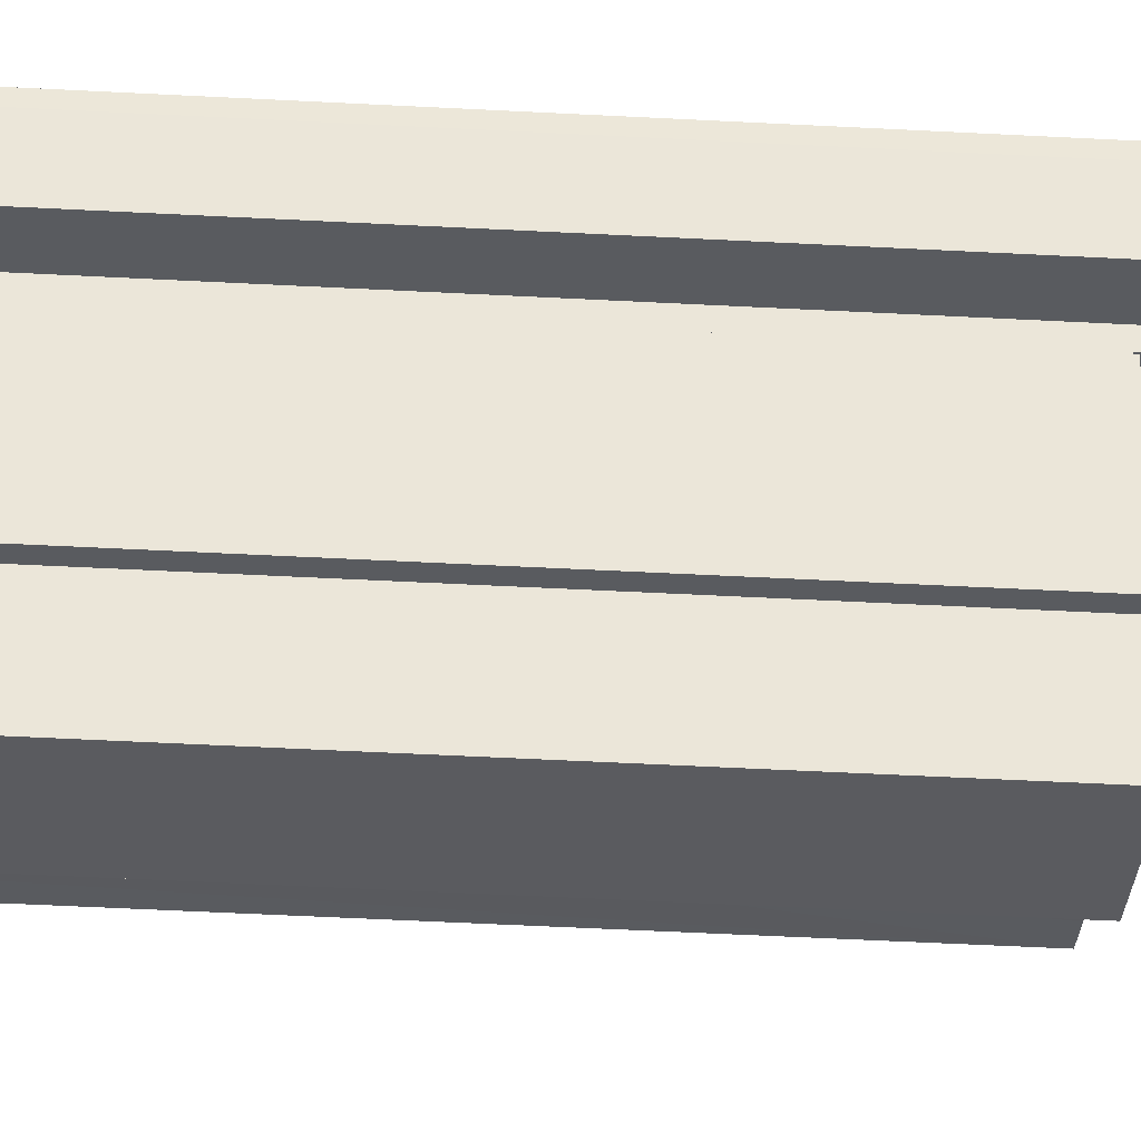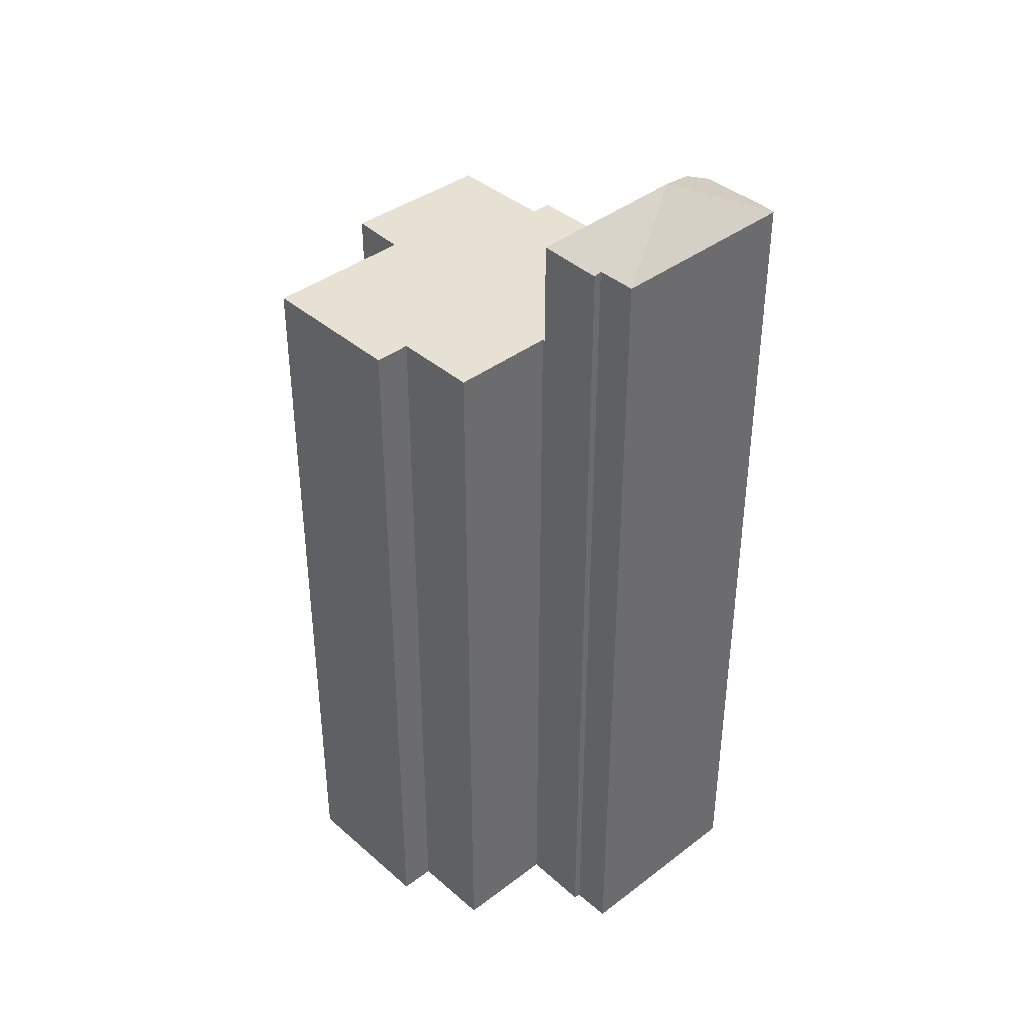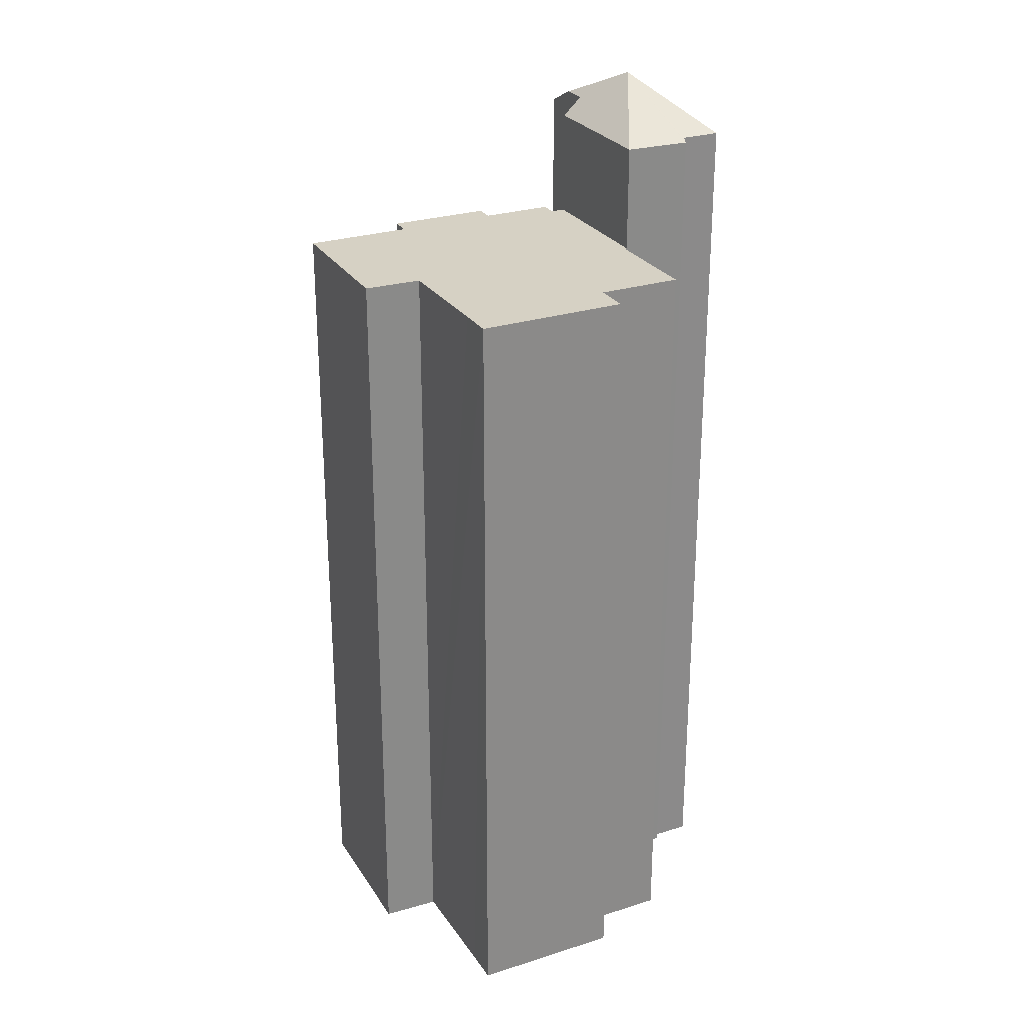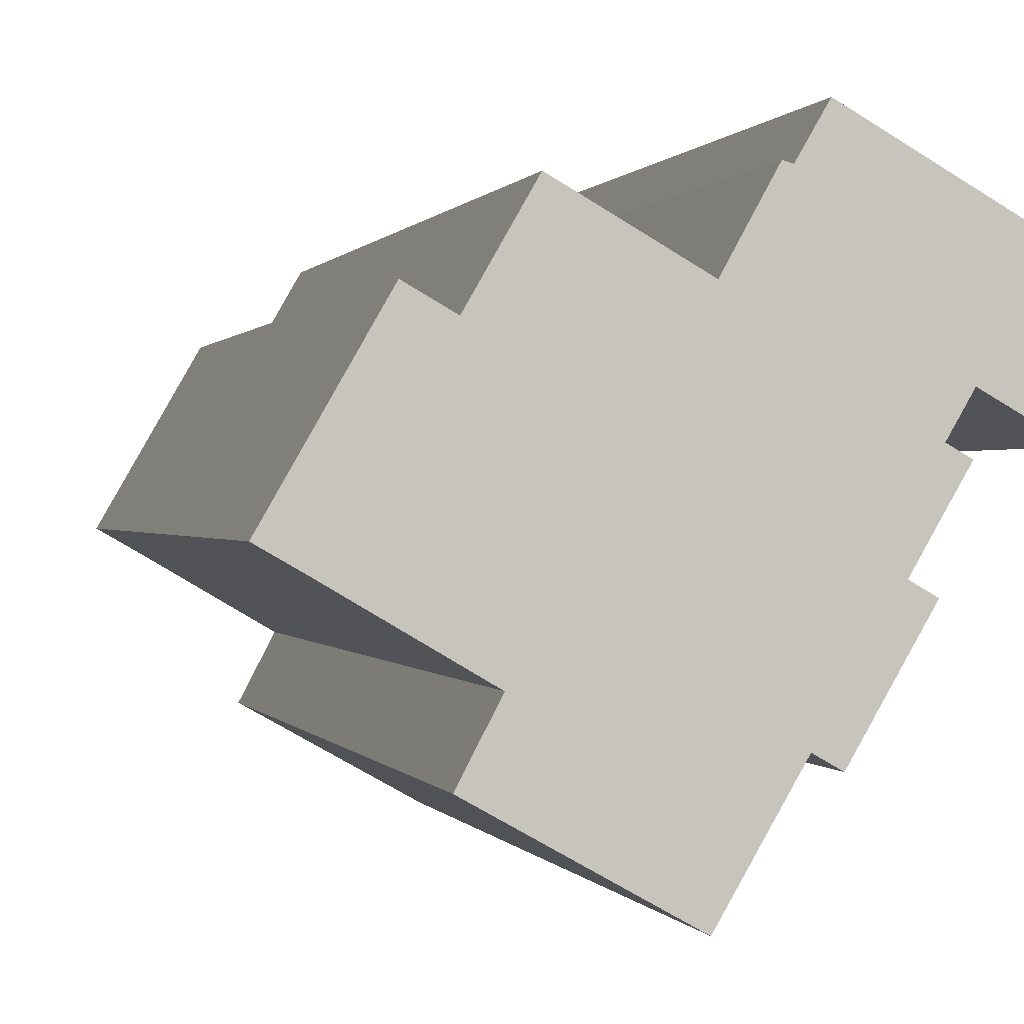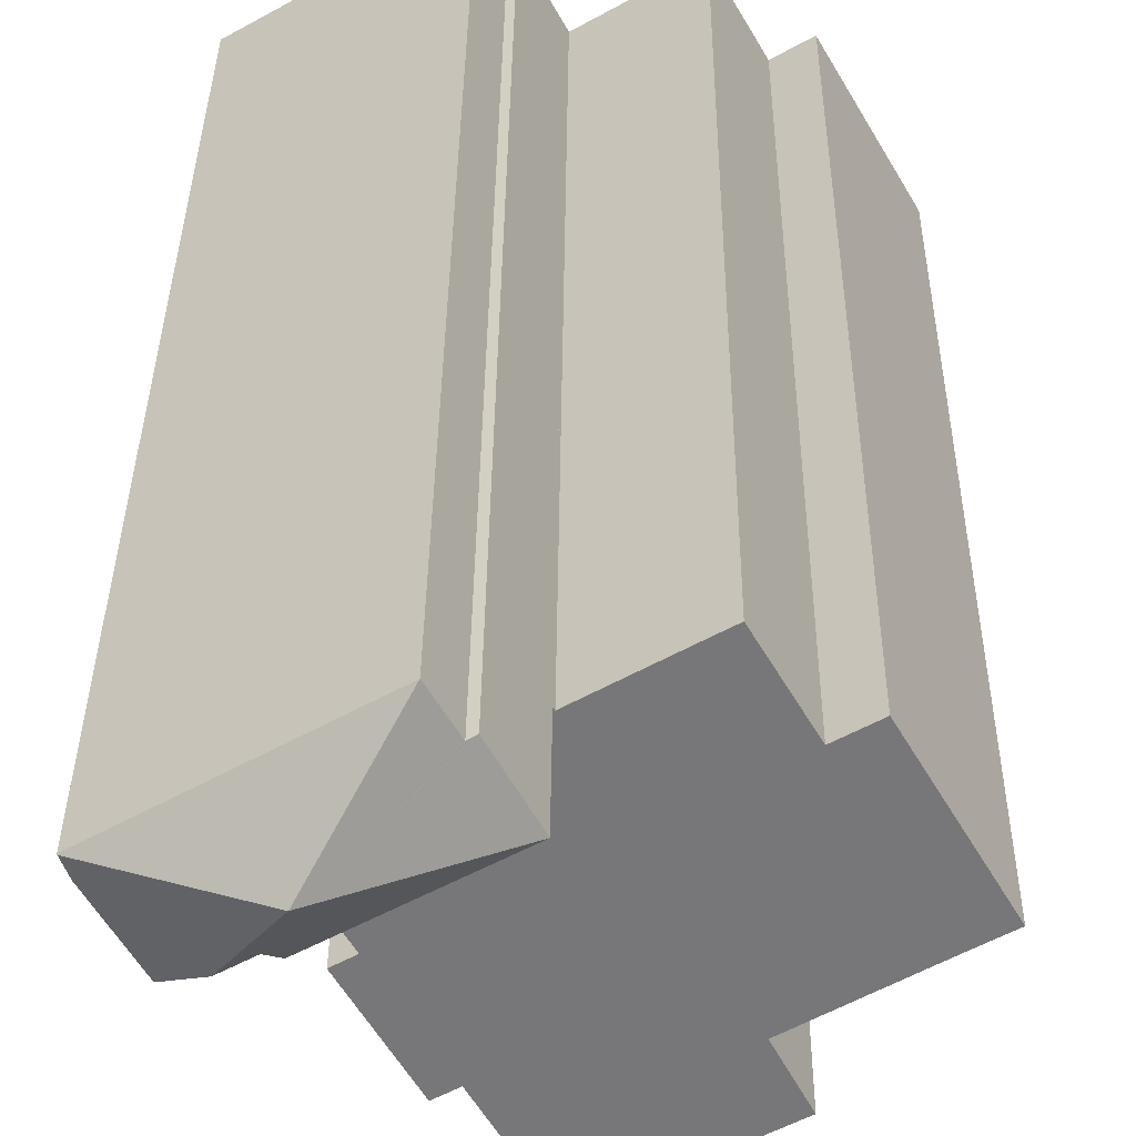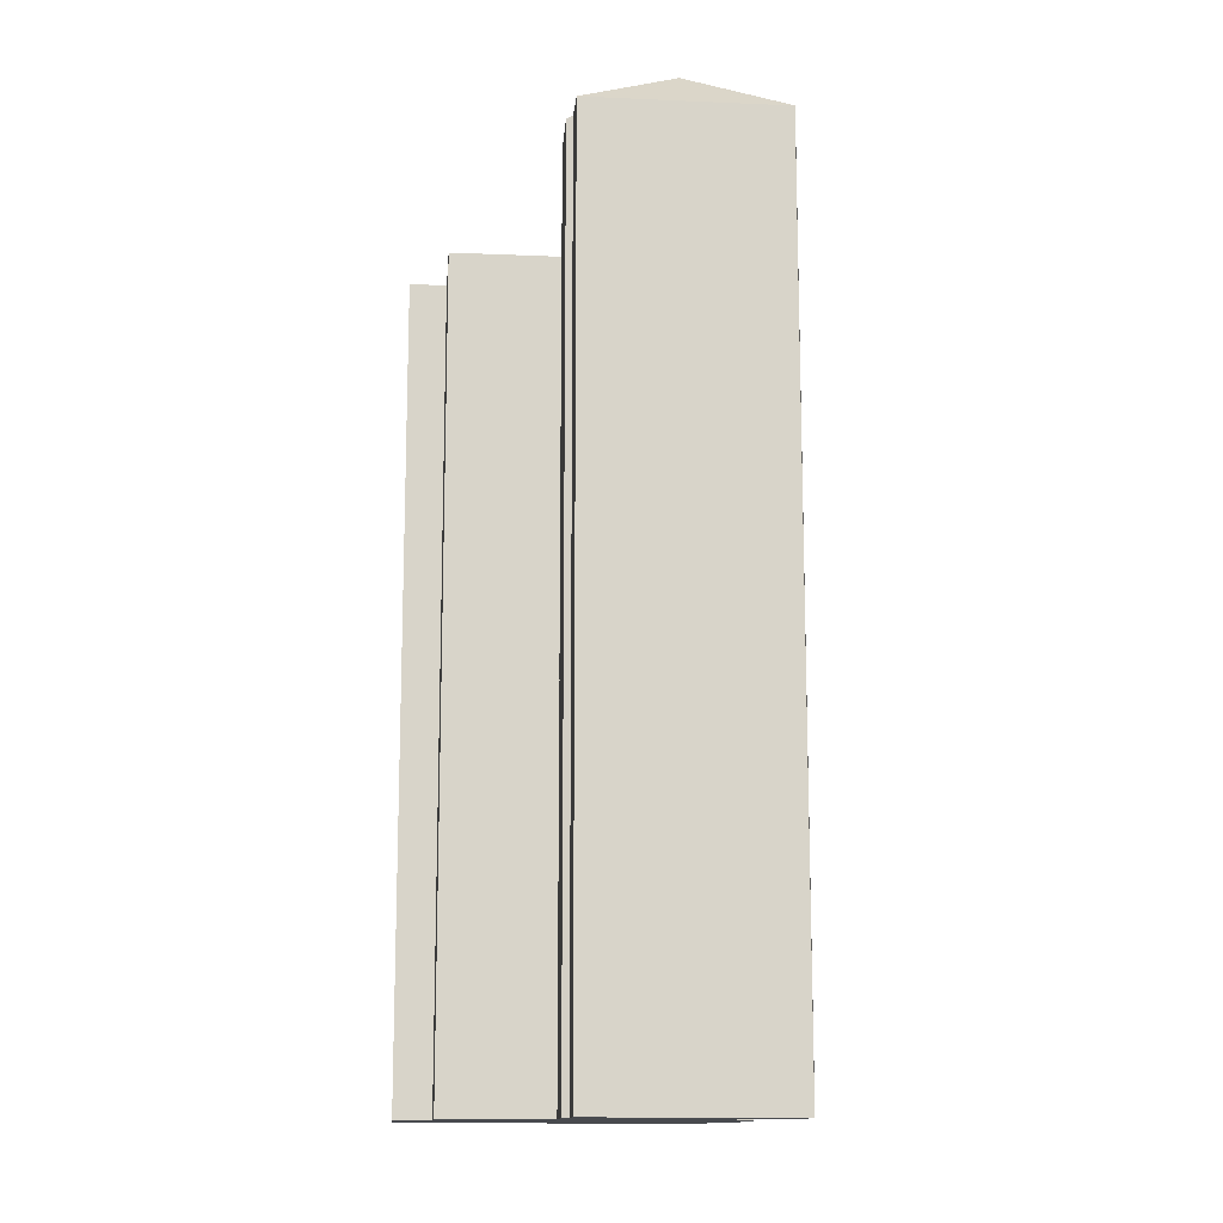
<metadata>
{"format":"obj","ext":"obj","renderer":"f3d","projection":"perspective","resolution":1024,"background":"white","views":[{"elev":-62.1,"azim":87.1,"up":"+Z"},{"elev":39.5,"azim":-13.1,"up":"+Y"},{"elev":27.0,"azim":-86.4,"up":"+Y"},{"elev":0.2,"azim":-12.3,"up":"+Z"},{"elev":32.7,"azim":-179.5,"up":"+Z"},{"elev":-13.2,"azim":24.7,"up":"+Y"}]}
</metadata>
<code>
v  18.32 35.34 4.289
v  14.13 37.29 5.114
v  18.54 35.4 4.923
v  16.94 35.34 1.887
v  15.76 35.99 2.561
v  18.54 35.38 4.941
v  14.82 36 3.1
v  14.44 35.29 2.437
v  9.458 35.29 5.289
v  10.73 35.27 7.607
v  10.78 35.29 7.59
v  10.98 35.39 7.527
v  11.77 35.39 8.888
v  11.77 -5.442e-16 8.888
v  18.54 -3.025e-16 4.941
v  18.32 -2.626e-16 4.289
v  18.54 -3.014e-16 4.923
v  16.94 -1.155e-16 1.887
v  14.82 -1.898e-16 3.1
v  14.44 -1.492e-16 2.437
v  9.458 -3.239e-16 5.289
v  15.76 -1.568e-16 2.561
v  10.73 -4.658e-16 7.607
v  10.98 -4.609e-16 7.527
v  10.78 -4.648e-16 7.59
v  12.04 31.07 -4.665
v  11.34 31.07 -4.264
v  14.04 31.07 -1.183
v  14.44 31.07 2.437
v  9.409 31.07 5.2
v  9.458 31.07 5.289
v  4.808 31.07 -2.811
v  5.061 31.07 -2.959
v  4.021 31.07 -4.957
v  14.17 31.07 1.964
v  9.261 31.07 -7.889
v  9.381 31.07 -7.68
v  14.77 31.07 1.621
v  13.38 31.07 -0.801
v  6.322 31.07 6.997
v  4.165 31.07 4.417
v  5.815 31.07 7.288
v  0 31.07 1.902e-15
v  1.207 31.07 -0.694
v  2.942 31.07 5.12
v  9.409 -3.184e-16 5.2
v  6.322 -4.284e-16 6.997
v  5.815 -4.463e-16 7.288
v  14.17 -1.203e-16 1.964
v  14.77 -9.926e-17 1.621
v  13.38 4.905e-17 -0.801
v  14.04 7.244e-17 -1.183
v  2.942 -3.135e-16 5.12
v  4.165 -2.705e-16 4.417
v  4.021 3.035e-16 -4.957
v  5.061 1.812e-16 -2.959
v  0 0 0
v  12.04 2.856e-16 -4.665
v  11.34 2.611e-16 -4.264
v  9.261 4.831e-16 -7.889
v  9.381 4.703e-16 -7.68
v  1.207 4.25e-17 -0.694
v  4.808 1.721e-16 -2.811
g defaultobject
f 1 2 3
f 2 1 4
f 2 4 5
f 2 6 3
f 5 7 2
f 8 2 7
f 9 2 8
f 2 9 10
f 2 10 11
f 2 12 13
f 12 2 11
f 13 6 2
f 14 6 13
f 6 14 15
f 6 1 3
f 1 6 15
f 1 15 16
f 16 15 17
f 16 4 1
f 4 16 18
f 19 8 7
f 8 19 20
f 21 8 20
f 8 21 9
f 4 7 5
f 7 4 19
f 19 4 18
f 19 18 22
f 21 10 9
f 10 21 23
f 12 14 13
f 14 12 24
f 11 24 12
f 24 11 10
f 24 10 23
f 24 23 25
f 20 23 21
f 23 20 25
f 25 20 24
f 24 20 14
f 14 20 19
f 14 19 15
f 15 19 22
f 15 22 18
f 15 18 16
f 15 16 17
f 26 27 28
f 29 30 31
f 30 29 32
f 32 29 33
f 33 29 34
f 34 29 35
f 34 35 36
f 36 35 37
f 37 35 27
f 27 35 38
f 27 38 39
f 27 39 28
f 40 41 42
f 41 40 30
f 41 30 43
f 43 30 44
f 44 30 32
f 43 45 41
f 40 46 30
f 46 40 42
f 46 42 47
f 47 42 48
f 21 29 31
f 29 21 20
f 49 38 35
f 38 49 50
f 51 28 39
f 28 51 52
f 53 41 45
f 41 53 54
f 46 31 30
f 31 46 21
f 55 33 34
f 33 55 56
f 57 45 43
f 45 57 53
f 54 42 41
f 42 54 48
f 20 35 29
f 35 20 49
f 50 39 38
f 39 50 51
f 52 26 28
f 26 52 58
f 59 37 27
f 37 59 36
f 36 59 60
f 60 59 61
f 58 27 26
f 27 58 59
f 60 34 36
f 34 60 55
f 56 32 33
f 32 56 44
f 44 56 43
f 43 56 62
f 43 62 57
f 62 56 63
f 60 56 55
f 56 60 46
f 46 60 21
f 21 60 49
f 21 49 20
f 49 60 61
f 49 61 59
f 62 53 57
f 53 62 54
f 54 62 63
f 54 63 48
f 48 63 47
f 47 63 46
f 46 63 56
f 58 49 59
f 49 58 51
f 51 58 52
f 50 49 51

</code>
